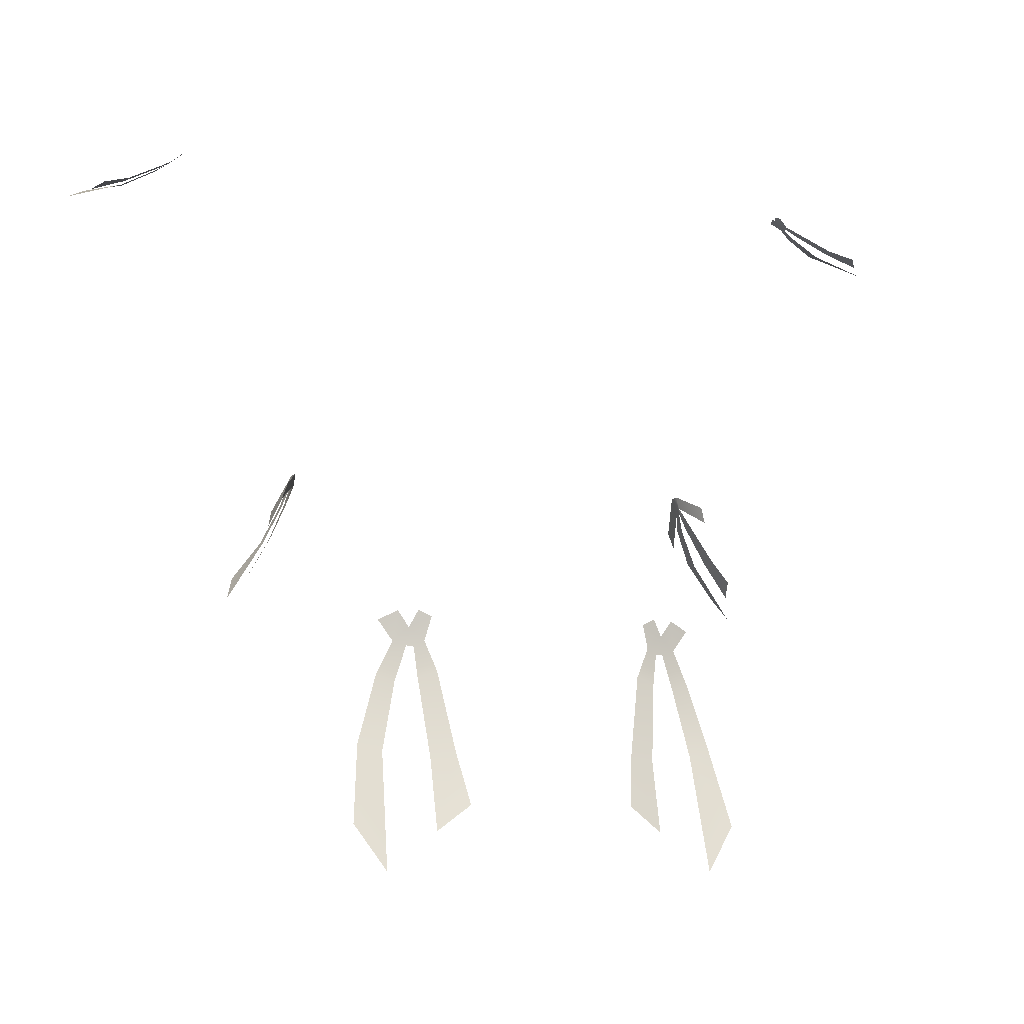
<metadata>
{"format":"obj","ext":"obj","renderer":"f3d","projection":"perspective","resolution":1024,"background":"white","views":[{"elev":-9.2,"azim":160.0,"up":"+Y"}]}
</metadata>
<code>
g bf_geo
v 0.223 0.435 0.0003807
v 0.2481 0.403 0.01382
v 0.2565 0.3819 -0.00409
v 0.2218 0.4377 0.0132
v 0.2073 0.4682 -0.005507
v 0.2063 0.4707 0.004279
v 0.2011 0.4861 -0.01159
v 0.2027 0.4836 -0.002332
v 0.1971 0.5008 -0.004061
v 0.2077 0.4709 0.02978
v 0.2114 0.4561 0.02501
v 0.1962 0.5012 -0.01671
v 0.1982 0.4892 -0.01894
v 0.2064 0.4706 -0.01504
v 0.2154 0.4725 -0.04242
v 0.2104 0.4869 -0.04494
v 0.205 0.4742 -0.02497
v 0.2235 0.4333 -0.02334
v 0.2238 0.4367 -0.03695
v 0.2433 0.4003 -0.02868
v 0.2381 0.4134 -0.04525
v -0.223 0.435 0.0003807
v -0.2565 0.3819 -0.00409
v -0.2481 0.403 0.01382
v -0.2218 0.4377 0.0132
v -0.2073 0.4682 -0.005507
v -0.2063 0.4707 0.004279
v -0.2011 0.4861 -0.01159
v -0.2027 0.4836 -0.002332
v -0.1971 0.5008 -0.004061
v -0.2077 0.4709 0.02978
v -0.2114 0.4561 0.02501
v -0.1962 0.5012 -0.01671
v -0.1982 0.4892 -0.01894
v -0.2064 0.4706 -0.01504
v -0.2154 0.4725 -0.04242
v -0.2104 0.4869 -0.04494
v -0.205 0.4742 -0.02497
v -0.2235 0.4333 -0.02334
v -0.2238 0.4367 -0.03695
v -0.2433 0.4003 -0.02868
v -0.2381 0.4134 -0.04525
v -0.1476 0.235 -0.1476
v -0.1516 0.1309 -0.1791
v -0.1791 0.1715 -0.1689
v -0.169 0.2412 -0.1426
v -0.1343 0.2976 -0.1392
v -0.1506 0.3031 -0.1353
v -0.1242 0.3296 -0.1405
v -0.1362 0.3332 -0.1387
v -0.1224 0.3459 -0.1423
v -0.1175 0.3286 -0.1416
v -0.1328 0.3607 -0.1418
v -0.1499 0.3519 -0.138
v -0.1082 0.334 -0.1437
v -0.1141 0.3013 -0.1429
v -0.1025 0.3556 -0.1466
v -0.1142 0.3616 -0.1451
v -0.09684 0.3071 -0.1458
v -0.1061 0.2298 -0.1567
v -0.08387 0.2348 -0.1606
v -0.1054 0.1654 -0.1748
v -0.07563 0.1882 -0.1783
v 0.1476 0.235 -0.1476
v 0.1791 0.1715 -0.1689
v 0.1516 0.1309 -0.1791
v 0.169 0.2412 -0.1426
v 0.1343 0.2976 -0.1392
v 0.1506 0.3031 -0.1353
v 0.1242 0.3296 -0.1405
v 0.1362 0.3332 -0.1387
v 0.1224 0.3459 -0.1423
v 0.1175 0.3286 -0.1416
v 0.1328 0.3607 -0.1418
v 0.1499 0.3519 -0.138
v 0.1082 0.334 -0.1437
v 0.1141 0.3013 -0.1429
v 0.1025 0.3556 -0.1466
v 0.1142 0.3616 -0.1451
v 0.09684 0.3071 -0.1458
v 0.1061 0.2298 -0.1567
v 0.08387 0.2348 -0.1606
v 0.1054 0.1654 -0.1748
v 0.07563 0.1882 -0.1783
v 0.3656 0.7695 -0.004457
v 0.3998 0.7631 0.008257
v 0.417 0.7517 -0.005899
v 0.3632 0.772 0.006405
v 0.3368 0.7839 -0.01035
v 0.3346 0.786 -0.002081
v 0.3239 0.7909 -0.01569
v 0.3228 0.7929 -0.009146
v 0.3113 0.8025 -0.01181
v 0.3154 0.8005 -0.002122
v 0.3122 0.8002 -0.0167
v 0.3241 0.7901 -0.01937
v 0.3216 0.7914 -0.02462
v 0.3103 0.8017 -0.02208
v 0.3125 0.7988 -0.02834
v 0.3348 0.7839 -0.02061
v 0.3319 0.7845 -0.02935
v 0.3671 0.7662 -0.02556
v 0.3645 0.7665 -0.03685
v 0.3983 0.7544 -0.02778
v 0.3878 0.7586 -0.04281
v -0.3656 0.7695 -0.004457
v -0.417 0.7517 -0.005899
v -0.3998 0.7631 0.008257
v -0.3632 0.772 0.006405
v -0.3368 0.7839 -0.01035
v -0.3346 0.786 -0.002081
v -0.3239 0.7909 -0.01569
v -0.3228 0.7929 -0.009146
v -0.3113 0.8025 -0.01181
v -0.3154 0.8005 -0.002122
v -0.3122 0.8002 -0.0167
v -0.3241 0.7901 -0.01937
v -0.3216 0.7914 -0.02462
v -0.3103 0.8017 -0.02208
v -0.3125 0.7988 -0.02834
v -0.3348 0.7839 -0.02061
v -0.3319 0.7845 -0.02935
v -0.3671 0.7662 -0.02556
v -0.3645 0.7665 -0.03685
v -0.3983 0.7544 -0.02778
v -0.3878 0.7586 -0.04281
g bf_geo_0
f 3 2 1
f 2 4 1
f 1 4 5
f 4 6 5
f 5 6 7
f 6 8 7
f 8 9 7
f 10 9 8
f 11 10 8
f 9 12 7
f 12 13 7
f 14 7 13
f 13 12 15
f 12 16 15
f 17 14 13
f 18 14 17
f 19 18 17
f 20 18 19
f 21 20 19
f 24 23 22
f 25 24 22
f 25 22 26
f 27 25 26
f 27 26 28
f 29 27 28
f 30 29 28
f 30 31 29
f 31 32 29
f 33 30 28
f 34 33 28
f 28 35 34
f 33 34 36
f 37 33 36
f 35 38 34
f 35 39 38
f 39 40 38
f 39 41 40
f 41 42 40
f 45 44 43
f 46 45 43
f 46 43 47
f 48 46 47
f 48 47 49
f 50 48 49
f 49 51 50
f 49 52 51
f 51 53 50
f 53 54 50
f 52 55 51
f 52 56 55
f 55 57 51
f 57 58 51
f 56 59 55
f 56 60 59
f 60 61 59
f 60 62 61
f 62 63 61
f 66 65 64
f 65 67 64
f 64 67 68
f 67 69 68
f 68 69 70
f 69 71 70
f 72 70 71
f 73 70 72
f 74 72 71
f 75 74 71
f 76 73 72
f 77 73 76
f 78 76 72
f 79 78 72
f 80 77 76
f 81 77 80
f 82 81 80
f 83 81 82
f 84 83 82
f 87 86 85
f 86 88 85
f 85 88 89
f 88 90 89
f 89 90 91
f 90 92 91
f 92 93 91
f 92 94 93
f 93 95 91
f 95 96 91
f 97 96 95
f 98 97 95
f 98 99 97
f 100 96 97
f 101 100 97
f 102 100 101
f 103 102 101
f 104 102 103
f 105 104 103
f 108 107 106
f 109 108 106
f 109 106 110
f 111 109 110
f 111 110 112
f 113 111 112
f 114 113 112
f 115 113 114
f 116 114 112
f 117 116 112
f 117 118 116
f 118 119 116
f 120 119 118
f 117 121 118
f 121 122 118
f 121 123 122
f 123 124 122
f 123 125 124
f 125 126 124

</code>
